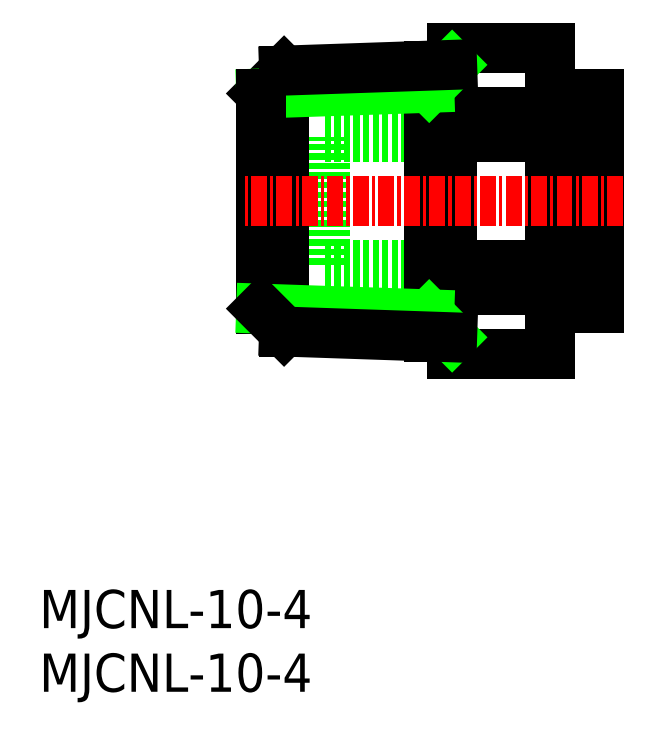
<metadata>
{"format":"dxf","ext":"dxf","renderer":"ezdxf+matplotlib","layout":"modelspace","background":"white","min_lineweight":24,"dpi":150}
</metadata>
<code>
0
SECTION
2
ENTITIES
0
INSERT
8
0
2
*U2
10
0
20
0
30
0
0
INSERT
8
0
2
*U3
10
0
20
0
30
0
0
LINE
8
0
10
43.93
20
33.55
30
0
11
22.43
21
33.55
31
0
0
LINE
8
0
10
43.93
20
43.55
30
0
11
22.43
21
43.55
31
0
0
LINE
8
0
10
22.43
20
33.55
30
0
11
22.43
21
43.55
31
0
0
LINE
8
0
10
40.1
20
26.5
30
0
11
32.43
21
26.5
31
0
0
LINE
8
0
10
40.1
20
31.54
30
0
11
32.43
21
31.54
31
0
0
LINE
8
0
10
40.1
20
33.5
30
0
11
32.43
21
33.5
31
0
0
LINE
8
0
10
40.1
20
43.59
30
0
11
32.43
21
43.59
31
0
0
LINE
8
0
10
40.1
20
45.55
30
0
11
32.43
21
45.55
31
0
0
LINE
8
0
10
40.1
20
50.59
30
0
11
32.43
21
50.59
31
0
0
LINE
8
0
10
19.23
20
48.8
30
0
11
17.43
21
47
31
0
0
LINE
8
0
10
19.23
20
28.3
30
0
11
19.23
21
48.8
31
0
0
LINE
8
0
10
32.43
20
26.5
30
0
11
32.43
21
50.59
31
0
0
LINE
8
0
10
30.63
20
49.18
30
0
11
30.63
21
27.91
31
0
0
LINE
8
0
10
30.63
20
47.45
30
0
11
17.43
21
47
31
0
0
LINE
8
0
10
32.43
20
49.25
30
0
11
30.63
21
47.45
31
0
0
LINE
8
0
10
32.43
20
49.25
30
0
11
19.23
21
48.8
31
0
0
LINE
8
0
10
17.43
20
30.1
30
0
11
17.43
21
47
31
0
0
LINE
8
0
10
32.43
20
27.85
30
0
11
30.63
21
29.65
31
0
0
LINE
8
0
10
30.63
20
29.65
30
0
11
17.43
21
30.1
31
0
0
LINE
8
0
10
32.43
20
27.85
30
0
11
19.23
21
28.3
31
0
0
LINE
8
0
10
19.23
20
28.3
30
0
11
17.43
21
30.1
31
0
0
LINE
8
0
10
42.83
20
46.92
30
0
11
42.83
21
30.17
31
0
0
LINE
8
0
10
43.93
20
46.92
30
0
11
42.83
21
46.92
31
0
0
LINE
8
0
10
41.83
20
46.55
30
0
11
40.13
21
46.55
31
0
0
LINE
8
0
10
41.83
20
46.55
30
0
11
41.83
21
30.55
31
0
0
LINE
8
0
10
43.93
20
30.17
30
0
11
43.93
21
46.92
31
0
0
LINE
8
0
10
42.83
20
33
30
0
11
41.83
21
33
31
0
0
LINE
8
0
10
43.93
20
30.17
30
0
11
42.83
21
30.17
31
0
0
LINE
8
0
10
41.83
20
30.55
30
0
11
40.13
21
30.55
31
0
0
LINE
8
0
10
42.83
20
44.1
30
0
11
41.83
21
44.1
31
0
0
LINE
8
0
10
40.1
20
26.5
30
0
11
40.1
21
50.59
31
0
0
LINE
8
CENTER
10
45.88
20
38.55
30
0
11
15.99
21
38.55
31
0
0
ENDSEC
0
EOF

</code>
